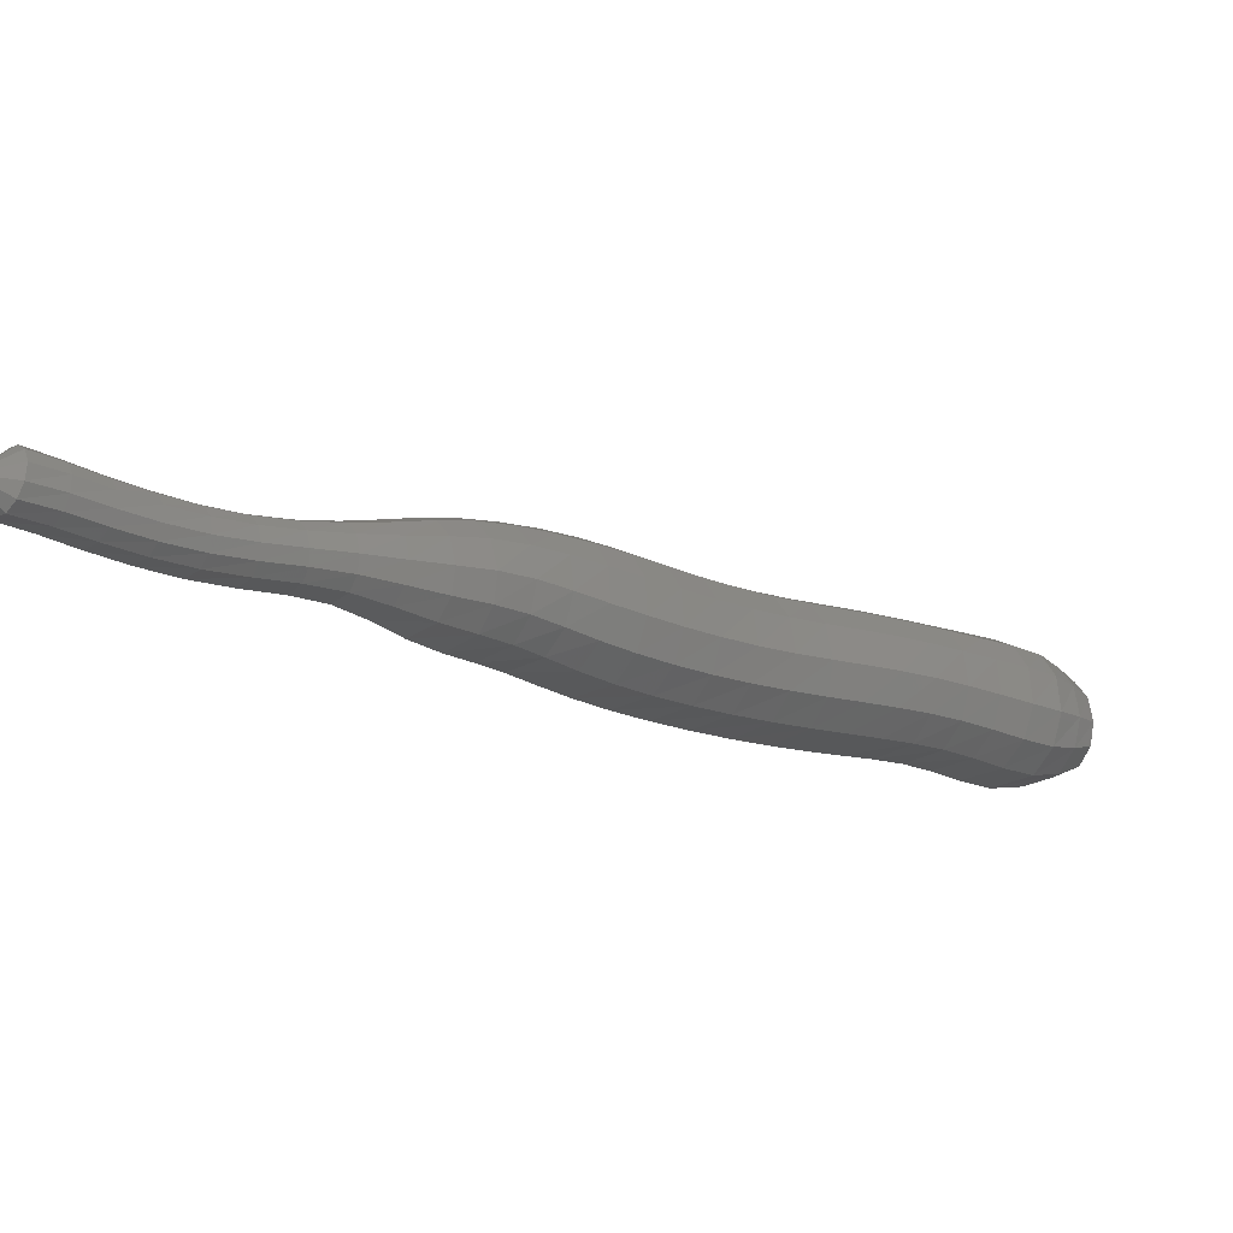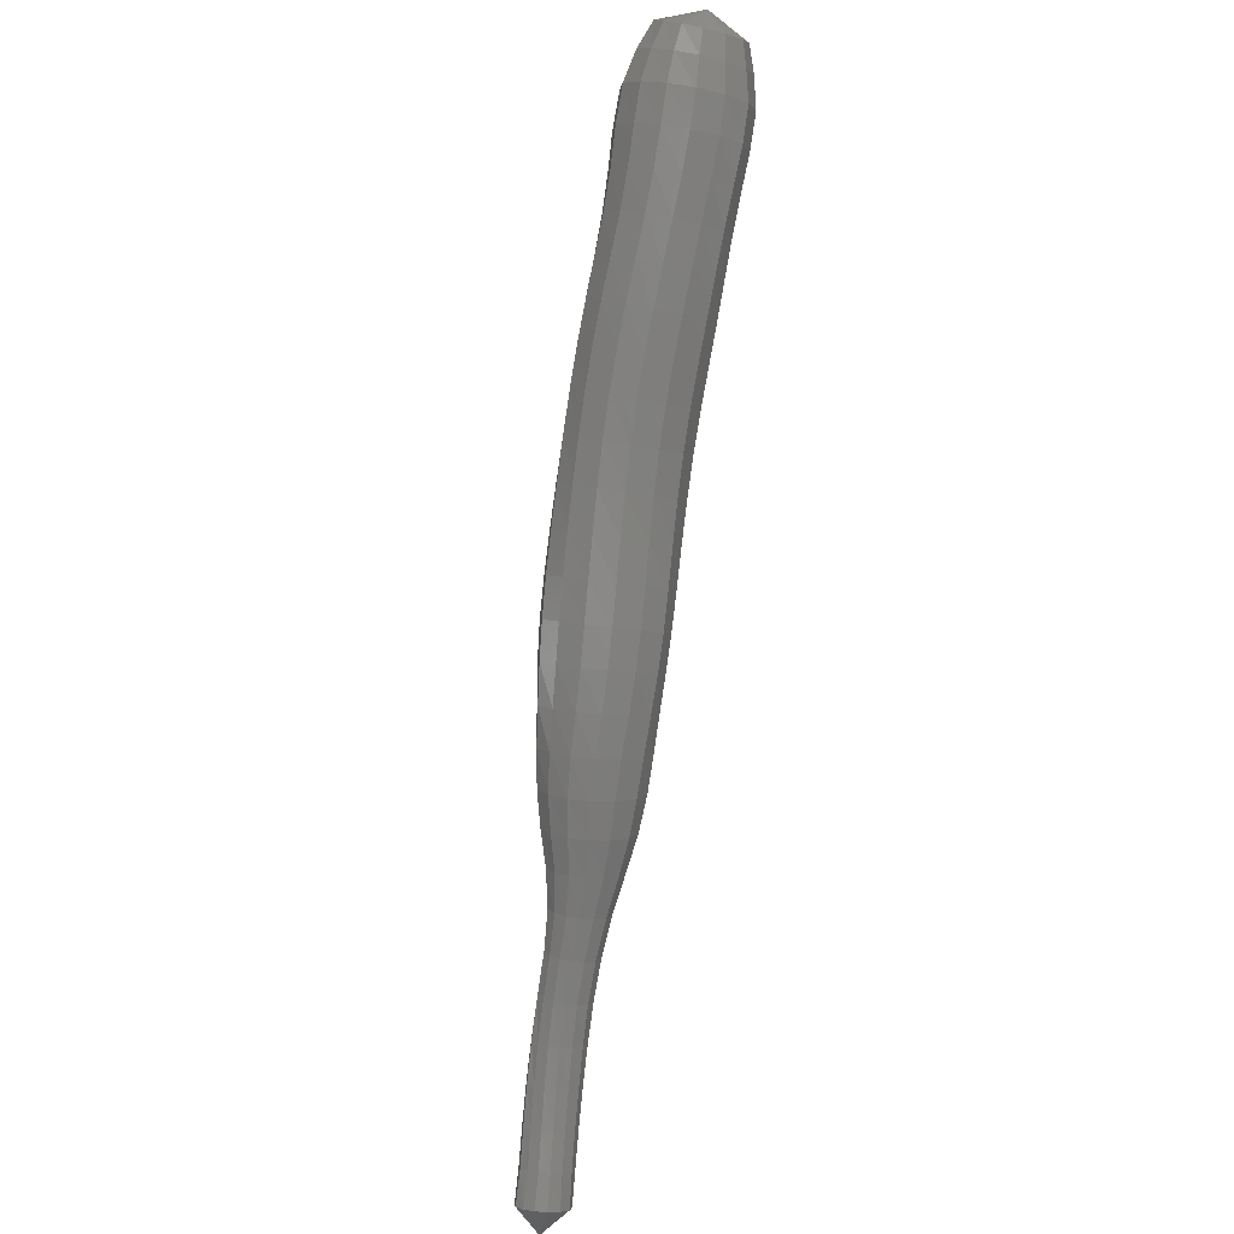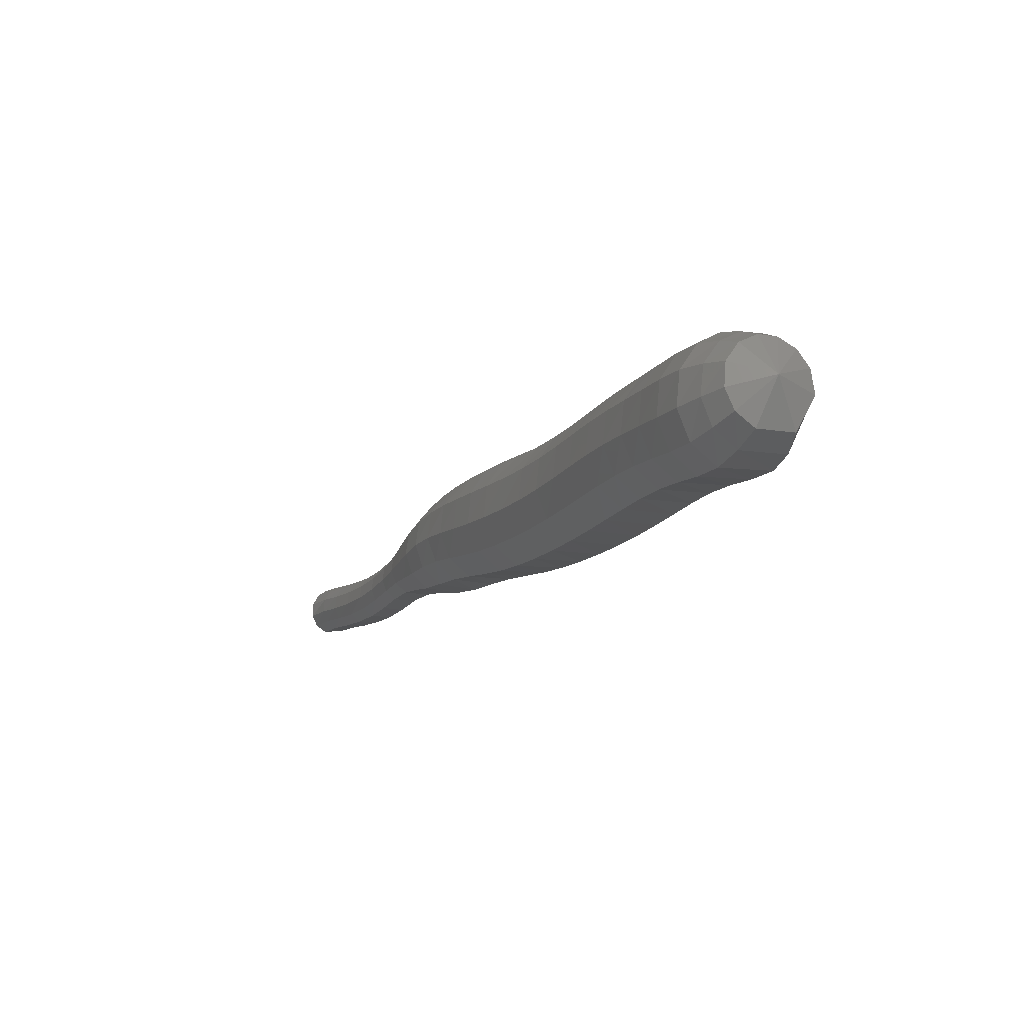
<metadata>
{"format":"stl","ext":"stl","renderer":"f3d","projection":"perspective","resolution":1024,"background":"white","views":[{"elev":65.4,"azim":-166.1,"up":"+Y"},{"elev":78.7,"azim":137.7,"up":"+Z"},{"elev":2.7,"azim":-76.6,"up":"+Z"}]}
</metadata>
<code>
# stl→obj: 321 verts, 660 faces
v -39.04 29.29 299.8
v -38.77 29.03 298.9
v -39.16 29.64 298.9
v -38.29 29.21 298.5
v -38.82 29.98 298.6
v -37.73 29.51 298.2
v -38.37 30.36 298.3
v -37.16 29.93 298.1
v -37.82 30.78 298.1
v -36.64 30.38 297.9
v -37.27 31.21 298
v -36.14 30.8 297.8
v -36.74 31.62 297.8
v -35.63 31.2 297.6
v -36.22 32.04 297.7
v -35.1 31.61 297.3
v -35.69 32.46 297.4
v -34.54 32.03 297.1
v -35.13 32.88 297.2
v -33.94 32.48 296.9
v -34.54 33.32 297
v -33.31 32.97 296.6
v -33.93 33.79 296.7
v -32.67 33.47 296.4
v -33.31 34.28 296.5
v -32.03 33.98 296.2
v -32.69 34.78 296.3
v -31.43 34.48 296
v -32.1 35.28 296.1
v -30.85 34.98 295.9
v -31.53 35.76 296
v -30.33 35.47 295.8
v -31 36.23 295.8
v -29.88 35.96 295.7
v -30.51 36.68 295.8
v -29.47 36.44 295.5
v -30.07 37.14 295.6
v -29.04 36.93 295.3
v -29.59 37.59 295.5
v -28.54 37.44 295.2
v -29.04 38.02 295.4
v -28.03 37.95 295.2
v -28.43 38.44 295.3
v -27.53 38.45 295.1
v -27.83 38.86 295.1
v -26.99 38.91 294.9
v -27.24 39.29 294.9
v -26.39 39.37 294.6
v -26.64 39.74 294.7
v -25.76 39.86 294.4
v -26.04 40.22 294.4
v -25.15 40.37 294.2
v -25.44 40.71 294.2
v -24.57 40.87 294
v -24.87 41.21 294
v -24.05 41.35 293.9
v -24.35 41.68 293.9
v -23.53 41.8 293.8
v -23.83 42.12 293.8
v -23.27 42.35 294.1
v -39.26 29.97 299.2
v -38.97 30.37 299
v -38.58 30.8 298.7
v -38.04 31.22 298.5
v -37.48 31.63 298.4
v -36.93 32.05 298.3
v -36.39 32.47 298.1
v -35.85 32.9 297.9
v -35.28 33.32 297.6
v -34.7 33.76 297.4
v -34.11 34.21 297.2
v -33.51 34.7 296.9
v -32.91 35.19 296.7
v -32.34 35.69 296.5
v -31.78 36.16 296.4
v -31.24 36.62 296.2
v -30.73 37.06 296.1
v -30.24 37.49 296
v -29.74 37.92 295.9
v -29.17 38.32 295.7
v -28.54 38.69 295.5
v -27.91 39.07 295.4
v -27.3 39.48 295.1
v -26.71 39.93 294.9
v -26.12 40.4 294.6
v -25.54 40.89 294.4
v -24.98 41.38 294.2
v -24.47 41.84 294.1
v -23.97 42.29 293.9
v -39.22 30.15 299.6
v -38.94 30.57 299.5
v -38.58 31.03 299.3
v -38.06 31.45 299.1
v -37.49 31.85 299
v -36.92 32.27 298.8
v -36.35 32.7 298.6
v -35.79 33.12 298.4
v -35.23 33.55 298.2
v -34.65 33.98 298
v -34.07 34.43 297.7
v -33.49 34.91 297.5
v -32.92 35.41 297.3
v -32.36 35.9 297.1
v -31.81 36.37 296.9
v -31.26 36.82 296.8
v -30.73 37.25 296.7
v -30.21 37.68 296.5
v -29.68 38.1 296.3
v -29.12 38.48 296.1
v -28.51 38.82 295.9
v -27.88 39.18 295.6
v -27.26 39.58 295.4
v -26.67 40.02 295.1
v -26.1 40.49 294.8
v -25.54 40.98 294.6
v -25 41.47 294.5
v -24.5 41.93 294.3
v -24.01 42.38 294.2
v -39.04 30.15 300
v -38.74 30.56 300
v -38.38 31.01 299.9
v -37.87 31.43 299.8
v -37.29 31.84 299.6
v -36.7 32.25 299.4
v -36.12 32.68 299.2
v -35.54 33.11 299
v -34.97 33.53 298.8
v -34.4 33.97 298.6
v -33.83 34.42 298.3
v -33.26 34.9 298.1
v -32.71 35.39 297.9
v -32.16 35.88 297.7
v -31.62 36.36 297.6
v -31.08 36.81 297.4
v -30.53 37.24 297.2
v -29.97 37.66 297.1
v -29.44 38.08 296.8
v -28.92 38.47 296.5
v -28.35 38.82 296.2
v -27.74 39.17 295.9
v -27.13 39.58 295.6
v -26.55 40.02 295.3
v -26 40.49 295.1
v -25.45 40.97 294.9
v -24.92 41.46 294.7
v -24.43 41.93 294.6
v -23.96 42.39 294.4
v -38.79 29.98 300.3
v -38.44 30.34 300.4
v -38.05 30.77 300.4
v -37.54 31.19 300.2
v -36.97 31.6 300
v -36.38 32.02 299.8
v -35.79 32.44 299.6
v -35.2 32.86 299.4
v -34.62 33.29 299.2
v -34.05 33.72 299
v -33.48 34.18 298.7
v -32.92 34.67 298.5
v -32.37 35.16 298.3
v -31.83 35.65 298.2
v -31.3 36.13 298
v -30.77 36.59 297.8
v -30.21 37.03 297.6
v -29.64 37.46 297.4
v -29.11 37.9 297.1
v -28.63 38.3 296.8
v -28.13 38.68 296.5
v -27.56 39.06 296.1
v -26.96 39.47 295.8
v -26.39 39.91 295.5
v -25.85 40.38 295.3
v -25.31 40.88 295.1
v -24.78 41.37 294.9
v -24.3 41.83 294.8
v -23.83 42.29 294.7
v -38.54 29.69 300.5
v -38.15 30.02 300.5
v -37.72 30.41 300.6
v -37.2 30.83 300.4
v -36.64 31.25 300.2
v -36.06 31.67 300
v -35.46 32.09 299.8
v -34.87 32.51 299.6
v -34.29 32.93 299.4
v -33.71 33.37 299.1
v -33.14 33.84 298.9
v -32.58 34.33 298.7
v -32.03 34.83 298.5
v -31.49 35.32 298.4
v -30.95 35.8 298.2
v -30.43 36.27 298
v -29.88 36.72 297.8
v -29.32 37.18 297.5
v -28.8 37.62 297.3
v -28.35 38.06 296.9
v -27.91 38.47 296.6
v -27.38 38.88 296.2
v -26.81 39.31 295.9
v -26.24 39.76 295.6
v -25.69 40.24 295.4
v -25.16 40.73 295.2
v -24.63 41.23 295
v -24.14 41.69 294.9
v -23.66 42.15 294.8
v -38.34 29.38 300.4
v -37.9 29.67 300.5
v -37.43 30.02 300.5
v -36.91 30.44 300.4
v -36.36 30.88 300.2
v -35.78 31.3 300
v -35.19 31.71 299.8
v -34.6 32.12 299.6
v -34.02 32.54 299.3
v -33.44 32.99 299.1
v -32.86 33.46 298.9
v -32.29 33.96 298.7
v -31.73 34.46 298.5
v -31.18 34.96 298.3
v -30.65 35.45 298.2
v -30.12 35.93 298
v -29.59 36.4 297.8
v -29.04 36.86 297.5
v -28.54 37.32 297.2
v -28.13 37.79 296.9
v -27.73 38.25 296.5
v -27.25 38.7 296.2
v -26.69 39.14 295.8
v -26.13 39.59 295.6
v -25.57 40.07 295.3
v -25.02 40.57 295.2
v -24.49 41.07 295
v -24.01 41.54 294.9
v -23.51 41.98 294.8
v -38.23 29.08 300.2
v -37.73 29.32 300.3
v -37.2 29.63 300.3
v -36.67 30.05 300.1
v -36.13 30.49 300
v -35.58 30.92 299.7
v -35 31.32 299.5
v -34.41 31.73 299.3
v -33.83 32.15 299.1
v -33.25 32.6 298.8
v -32.66 33.08 298.6
v -32.07 33.59 298.4
v -31.49 34.09 298.2
v -30.93 34.59 298.1
v -30.39 35.09 297.9
v -29.88 35.58 297.7
v -29.36 36.06 297.5
v -28.84 36.54 297.2
v -28.37 37.03 296.9
v -27.97 37.52 296.7
v -27.6 38.02 296.4
v -27.15 38.51 296
v -26.62 38.97 295.7
v -26.05 39.43 295.4
v -25.47 39.91 295.2
v -24.92 40.42 295.1
v -24.38 40.92 294.9
v -23.89 41.39 294.8
v -23.38 41.83 294.7
v -38.21 28.86 299.9
v -37.66 29.03 299.9
v -37.09 29.31 299.8
v -36.54 29.74 299.7
v -36.02 30.19 299.5
v -35.48 30.61 299.3
v -34.93 31.01 299.1
v -34.35 31.41 298.9
v -33.77 31.84 298.6
v -33.18 32.29 298.4
v -32.58 32.78 298.2
v -31.97 33.29 298
v -31.38 33.8 297.8
v -30.8 34.3 297.6
v -30.26 34.8 297.5
v -29.74 35.3 297.3
v -29.25 35.8 297.1
v -28.77 36.29 296.9
v -28.32 36.78 296.6
v -27.92 37.31 296.3
v -27.55 37.84 296.1
v -27.12 38.35 295.8
v -26.61 38.83 295.5
v -26.03 39.29 295.3
v -25.44 39.78 295
v -24.86 40.29 294.9
v -24.31 40.8 294.7
v -23.81 41.27 294.6
v -23.3 41.71 294.5
v -38.33 28.76 299.5
v -37.76 28.89 299.3
v -37.17 29.16 299.2
v -36.61 29.58 299
v -36.09 30.04 298.9
v -35.58 30.46 298.7
v -35.04 30.86 298.5
v -34.49 31.26 298.2
v -33.91 31.68 298
v -33.32 32.14 297.8
v -32.7 32.63 297.5
v -32.07 33.14 297.3
v -31.46 33.65 297.2
v -30.86 34.15 297
v -30.31 34.66 296.9
v -29.79 35.16 296.7
v -29.32 35.67 296.5
v -28.88 36.16 296.3
v -28.45 36.66 296.1
v -28.03 37.2 295.9
v -27.63 37.75 295.7
v -27.2 38.28 295.5
v -26.68 38.76 295.3
v -26.1 39.23 295
v -25.49 39.72 294.8
v -24.89 40.23 294.6
v -24.33 40.74 294.4
v -23.82 41.21 294.3
v -23.31 41.66 294.2
f 1 1 2
f 2 1 3
f 2 3 4
f 4 3 5
f 4 5 6
f 6 5 7
f 6 7 8
f 8 7 9
f 8 9 10
f 10 9 11
f 10 11 12
f 12 11 13
f 12 13 14
f 14 13 15
f 14 15 16
f 16 15 17
f 16 17 18
f 18 17 19
f 18 19 20
f 20 19 21
f 20 21 22
f 22 21 23
f 22 23 24
f 24 23 25
f 24 25 26
f 26 25 27
f 26 27 28
f 28 27 29
f 28 29 30
f 30 29 31
f 30 31 32
f 32 31 33
f 32 33 34
f 34 33 35
f 34 35 36
f 36 35 37
f 36 37 38
f 38 37 39
f 38 39 40
f 40 39 41
f 40 41 42
f 42 41 43
f 42 43 44
f 44 43 45
f 44 45 46
f 46 45 47
f 46 47 48
f 48 47 49
f 48 49 50
f 50 49 51
f 50 51 52
f 52 51 53
f 52 53 54
f 54 53 55
f 54 55 56
f 56 55 57
f 56 57 58
f 58 57 59
f 58 59 60
f 60 59 60
f 1 1 3
f 3 1 61
f 3 61 5
f 5 61 62
f 5 62 7
f 7 62 63
f 7 63 9
f 9 63 64
f 9 64 11
f 11 64 65
f 11 65 13
f 13 65 66
f 13 66 15
f 15 66 67
f 15 67 17
f 17 67 68
f 17 68 19
f 19 68 69
f 19 69 21
f 21 69 70
f 21 70 23
f 23 70 71
f 23 71 25
f 25 71 72
f 25 72 27
f 27 72 73
f 27 73 29
f 29 73 74
f 29 74 31
f 31 74 75
f 31 75 33
f 33 75 76
f 33 76 35
f 35 76 77
f 35 77 37
f 37 77 78
f 37 78 39
f 39 78 79
f 39 79 41
f 41 79 80
f 41 80 43
f 43 80 81
f 43 81 45
f 45 81 82
f 45 82 47
f 47 82 83
f 47 83 49
f 49 83 84
f 49 84 51
f 51 84 85
f 51 85 53
f 53 85 86
f 53 86 55
f 55 86 87
f 55 87 57
f 57 87 88
f 57 88 59
f 59 88 89
f 59 89 60
f 60 89 60
f 1 1 61
f 61 1 90
f 61 90 62
f 62 90 91
f 62 91 63
f 63 91 92
f 63 92 64
f 64 92 93
f 64 93 65
f 65 93 94
f 65 94 66
f 66 94 95
f 66 95 67
f 67 95 96
f 67 96 68
f 68 96 97
f 68 97 69
f 69 97 98
f 69 98 70
f 70 98 99
f 70 99 71
f 71 99 100
f 71 100 72
f 72 100 101
f 72 101 73
f 73 101 102
f 73 102 74
f 74 102 103
f 74 103 75
f 75 103 104
f 75 104 76
f 76 104 105
f 76 105 77
f 77 105 106
f 77 106 78
f 78 106 107
f 78 107 79
f 79 107 108
f 79 108 80
f 80 108 109
f 80 109 81
f 81 109 110
f 81 110 82
f 82 110 111
f 82 111 83
f 83 111 112
f 83 112 84
f 84 112 113
f 84 113 85
f 85 113 114
f 85 114 86
f 86 114 115
f 86 115 87
f 87 115 116
f 87 116 88
f 88 116 117
f 88 117 89
f 89 117 118
f 89 118 60
f 60 118 60
f 1 1 90
f 90 1 119
f 90 119 91
f 91 119 120
f 91 120 92
f 92 120 121
f 92 121 93
f 93 121 122
f 93 122 94
f 94 122 123
f 94 123 95
f 95 123 124
f 95 124 96
f 96 124 125
f 96 125 97
f 97 125 126
f 97 126 98
f 98 126 127
f 98 127 99
f 99 127 128
f 99 128 100
f 100 128 129
f 100 129 101
f 101 129 130
f 101 130 102
f 102 130 131
f 102 131 103
f 103 131 132
f 103 132 104
f 104 132 133
f 104 133 105
f 105 133 134
f 105 134 106
f 106 134 135
f 106 135 107
f 107 135 136
f 107 136 108
f 108 136 137
f 108 137 109
f 109 137 138
f 109 138 110
f 110 138 139
f 110 139 111
f 111 139 140
f 111 140 112
f 112 140 141
f 112 141 113
f 113 141 142
f 113 142 114
f 114 142 143
f 114 143 115
f 115 143 144
f 115 144 116
f 116 144 145
f 116 145 117
f 117 145 146
f 117 146 118
f 118 146 147
f 118 147 60
f 60 147 60
f 1 1 119
f 119 1 148
f 119 148 120
f 120 148 149
f 120 149 121
f 121 149 150
f 121 150 122
f 122 150 151
f 122 151 123
f 123 151 152
f 123 152 124
f 124 152 153
f 124 153 125
f 125 153 154
f 125 154 126
f 126 154 155
f 126 155 127
f 127 155 156
f 127 156 128
f 128 156 157
f 128 157 129
f 129 157 158
f 129 158 130
f 130 158 159
f 130 159 131
f 131 159 160
f 131 160 132
f 132 160 161
f 132 161 133
f 133 161 162
f 133 162 134
f 134 162 163
f 134 163 135
f 135 163 164
f 135 164 136
f 136 164 165
f 136 165 137
f 137 165 166
f 137 166 138
f 138 166 167
f 138 167 139
f 139 167 168
f 139 168 140
f 140 168 169
f 140 169 141
f 141 169 170
f 141 170 142
f 142 170 171
f 142 171 143
f 143 171 172
f 143 172 144
f 144 172 173
f 144 173 145
f 145 173 174
f 145 174 146
f 146 174 175
f 146 175 147
f 147 175 176
f 147 176 60
f 60 176 60
f 1 1 148
f 148 1 177
f 148 177 149
f 149 177 178
f 149 178 150
f 150 178 179
f 150 179 151
f 151 179 180
f 151 180 152
f 152 180 181
f 152 181 153
f 153 181 182
f 153 182 154
f 154 182 183
f 154 183 155
f 155 183 184
f 155 184 156
f 156 184 185
f 156 185 157
f 157 185 186
f 157 186 158
f 158 186 187
f 158 187 159
f 159 187 188
f 159 188 160
f 160 188 189
f 160 189 161
f 161 189 190
f 161 190 162
f 162 190 191
f 162 191 163
f 163 191 192
f 163 192 164
f 164 192 193
f 164 193 165
f 165 193 194
f 165 194 166
f 166 194 195
f 166 195 167
f 167 195 196
f 167 196 168
f 168 196 197
f 168 197 169
f 169 197 198
f 169 198 170
f 170 198 199
f 170 199 171
f 171 199 200
f 171 200 172
f 172 200 201
f 172 201 173
f 173 201 202
f 173 202 174
f 174 202 203
f 174 203 175
f 175 203 204
f 175 204 176
f 176 204 205
f 176 205 60
f 60 205 60
f 1 1 177
f 177 1 206
f 177 206 178
f 178 206 207
f 178 207 179
f 179 207 208
f 179 208 180
f 180 208 209
f 180 209 181
f 181 209 210
f 181 210 182
f 182 210 211
f 182 211 183
f 183 211 212
f 183 212 184
f 184 212 213
f 184 213 185
f 185 213 214
f 185 214 186
f 186 214 215
f 186 215 187
f 187 215 216
f 187 216 188
f 188 216 217
f 188 217 189
f 189 217 218
f 189 218 190
f 190 218 219
f 190 219 191
f 191 219 220
f 191 220 192
f 192 220 221
f 192 221 193
f 193 221 222
f 193 222 194
f 194 222 223
f 194 223 195
f 195 223 224
f 195 224 196
f 196 224 225
f 196 225 197
f 197 225 226
f 197 226 198
f 198 226 227
f 198 227 199
f 199 227 228
f 199 228 200
f 200 228 229
f 200 229 201
f 201 229 230
f 201 230 202
f 202 230 231
f 202 231 203
f 203 231 232
f 203 232 204
f 204 232 233
f 204 233 205
f 205 233 234
f 205 234 60
f 60 234 60
f 1 1 206
f 206 1 235
f 206 235 207
f 207 235 236
f 207 236 208
f 208 236 237
f 208 237 209
f 209 237 238
f 209 238 210
f 210 238 239
f 210 239 211
f 211 239 240
f 211 240 212
f 212 240 241
f 212 241 213
f 213 241 242
f 213 242 214
f 214 242 243
f 214 243 215
f 215 243 244
f 215 244 216
f 216 244 245
f 216 245 217
f 217 245 246
f 217 246 218
f 218 246 247
f 218 247 219
f 219 247 248
f 219 248 220
f 220 248 249
f 220 249 221
f 221 249 250
f 221 250 222
f 222 250 251
f 222 251 223
f 223 251 252
f 223 252 224
f 224 252 253
f 224 253 225
f 225 253 254
f 225 254 226
f 226 254 255
f 226 255 227
f 227 255 256
f 227 256 228
f 228 256 257
f 228 257 229
f 229 257 258
f 229 258 230
f 230 258 259
f 230 259 231
f 231 259 260
f 231 260 232
f 232 260 261
f 232 261 233
f 233 261 262
f 233 262 234
f 234 262 263
f 234 263 60
f 60 263 60
f 1 1 235
f 235 1 264
f 235 264 236
f 236 264 265
f 236 265 237
f 237 265 266
f 237 266 238
f 238 266 267
f 238 267 239
f 239 267 268
f 239 268 240
f 240 268 269
f 240 269 241
f 241 269 270
f 241 270 242
f 242 270 271
f 242 271 243
f 243 271 272
f 243 272 244
f 244 272 273
f 244 273 245
f 245 273 274
f 245 274 246
f 246 274 275
f 246 275 247
f 247 275 276
f 247 276 248
f 248 276 277
f 248 277 249
f 249 277 278
f 249 278 250
f 250 278 279
f 250 279 251
f 251 279 280
f 251 280 252
f 252 280 281
f 252 281 253
f 253 281 282
f 253 282 254
f 254 282 283
f 254 283 255
f 255 283 284
f 255 284 256
f 256 284 285
f 256 285 257
f 257 285 286
f 257 286 258
f 258 286 287
f 258 287 259
f 259 287 288
f 259 288 260
f 260 288 289
f 260 289 261
f 261 289 290
f 261 290 262
f 262 290 291
f 262 291 263
f 263 291 292
f 263 292 60
f 60 292 60
f 1 1 264
f 264 1 293
f 264 293 265
f 265 293 294
f 265 294 266
f 266 294 295
f 266 295 267
f 267 295 296
f 267 296 268
f 268 296 297
f 268 297 269
f 269 297 298
f 269 298 270
f 270 298 299
f 270 299 271
f 271 299 300
f 271 300 272
f 272 300 301
f 272 301 273
f 273 301 302
f 273 302 274
f 274 302 303
f 274 303 275
f 275 303 304
f 275 304 276
f 276 304 305
f 276 305 277
f 277 305 306
f 277 306 278
f 278 306 307
f 278 307 279
f 279 307 308
f 279 308 280
f 280 308 309
f 280 309 281
f 281 309 310
f 281 310 282
f 282 310 311
f 282 311 283
f 283 311 312
f 283 312 284
f 284 312 313
f 284 313 285
f 285 313 314
f 285 314 286
f 286 314 315
f 286 315 287
f 287 315 316
f 287 316 288
f 288 316 317
f 288 317 289
f 289 317 318
f 289 318 290
f 290 318 319
f 290 319 291
f 291 319 320
f 291 320 292
f 292 320 321
f 292 321 60
f 60 321 60
f 1 1 293
f 293 1 2
f 293 2 294
f 294 2 4
f 294 4 295
f 295 4 6
f 295 6 296
f 296 6 8
f 296 8 297
f 297 8 10
f 297 10 298
f 298 10 12
f 298 12 299
f 299 12 14
f 299 14 300
f 300 14 16
f 300 16 301
f 301 16 18
f 301 18 302
f 302 18 20
f 302 20 303
f 303 20 22
f 303 22 304
f 304 22 24
f 304 24 305
f 305 24 26
f 305 26 306
f 306 26 28
f 306 28 307
f 307 28 30
f 307 30 308
f 308 30 32
f 308 32 309
f 309 32 34
f 309 34 310
f 310 34 36
f 310 36 311
f 311 36 38
f 311 38 312
f 312 38 40
f 312 40 313
f 313 40 42
f 313 42 314
f 314 42 44
f 314 44 315
f 315 44 46
f 315 46 316
f 316 46 48
f 316 48 317
f 317 48 50
f 317 50 318
f 318 50 52
f 318 52 319
f 319 52 54
f 319 54 320
f 320 54 56
f 320 56 321
f 321 56 58
f 321 58 60
f 60 58 60

</code>
